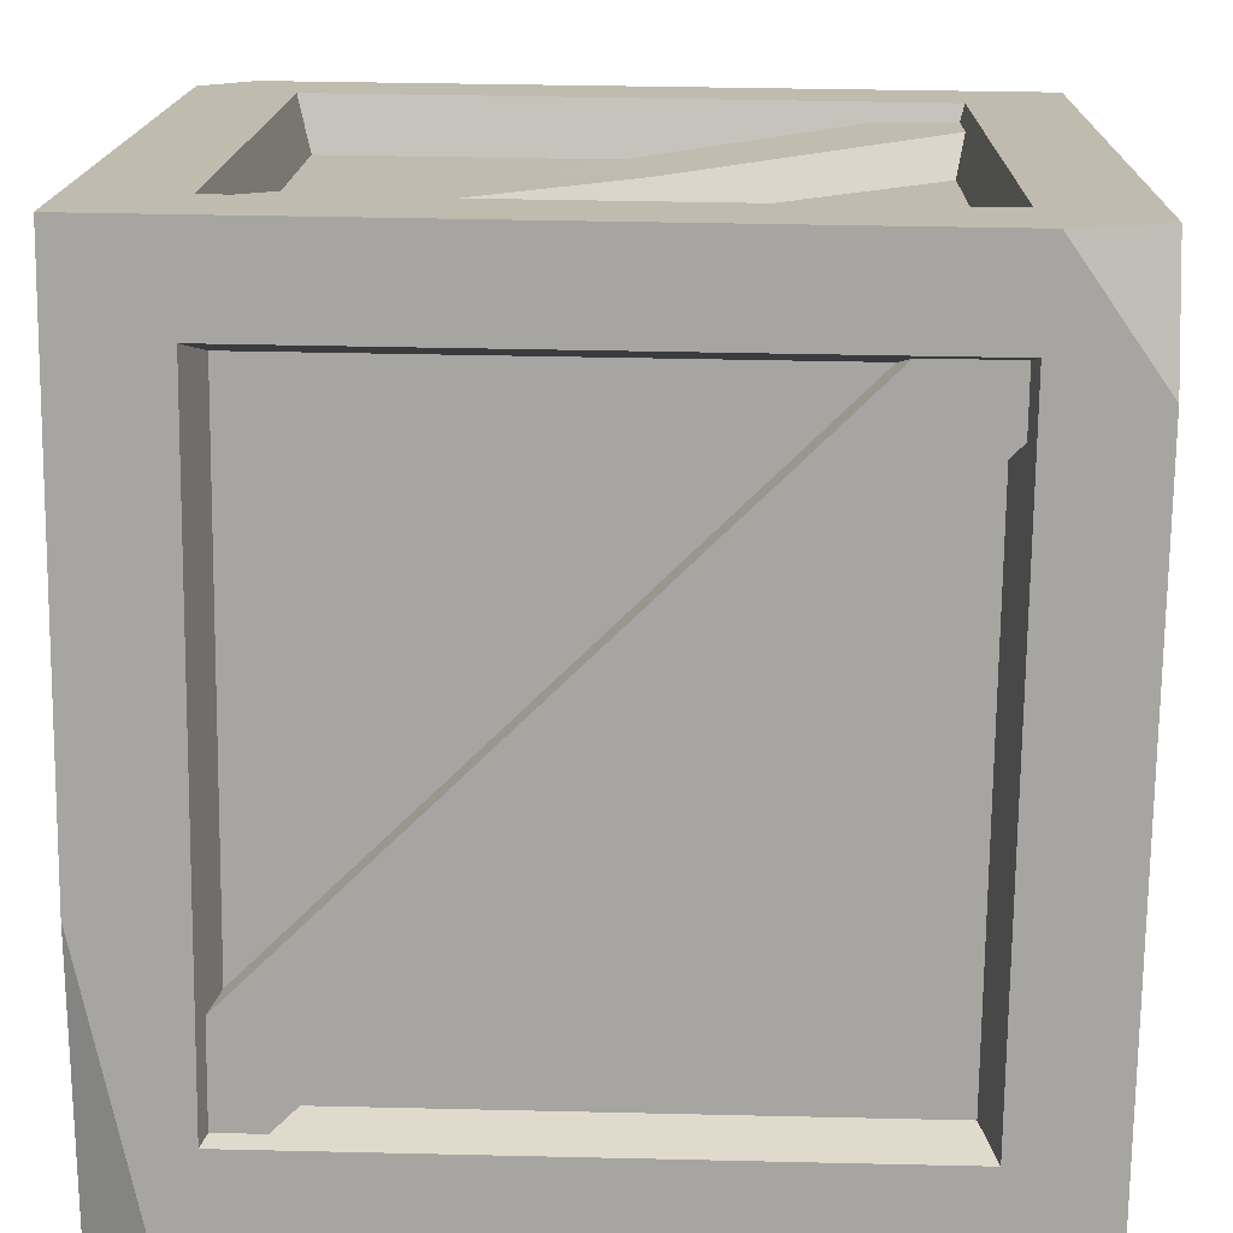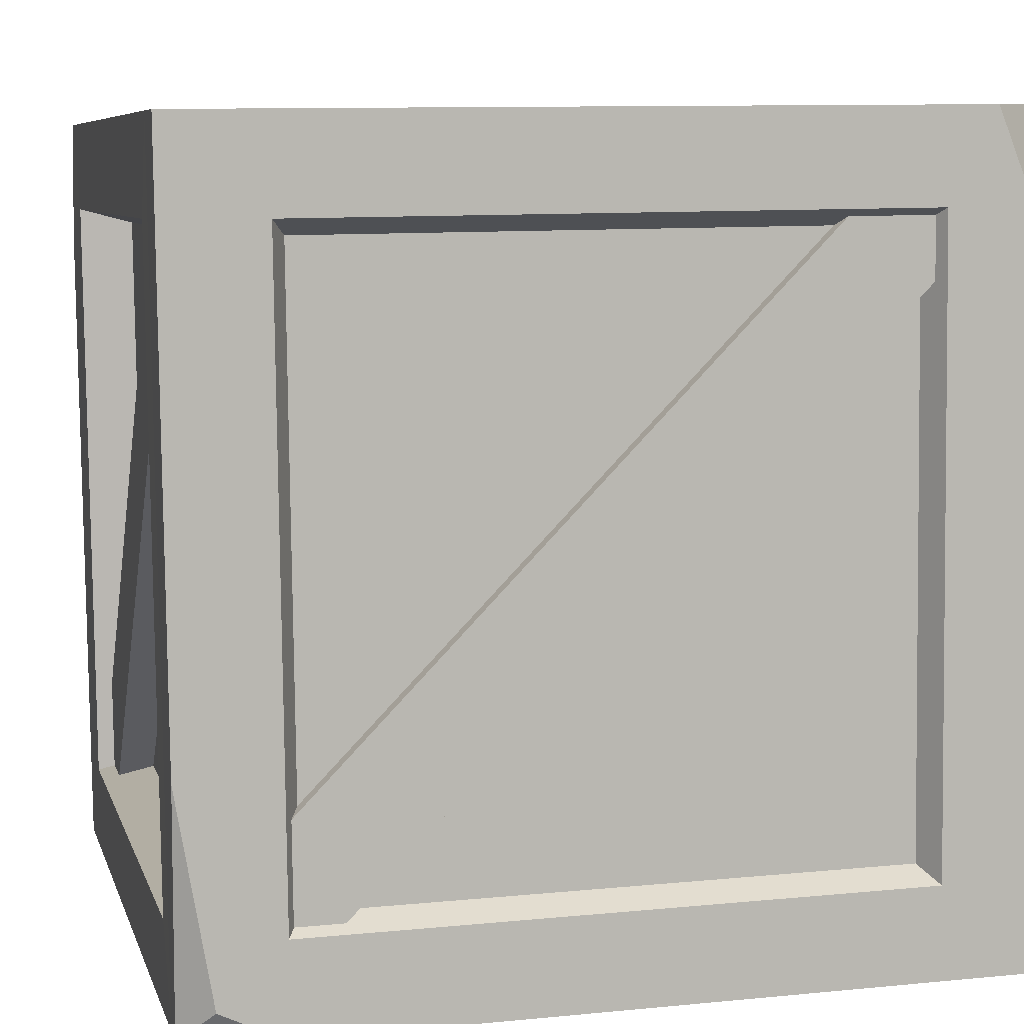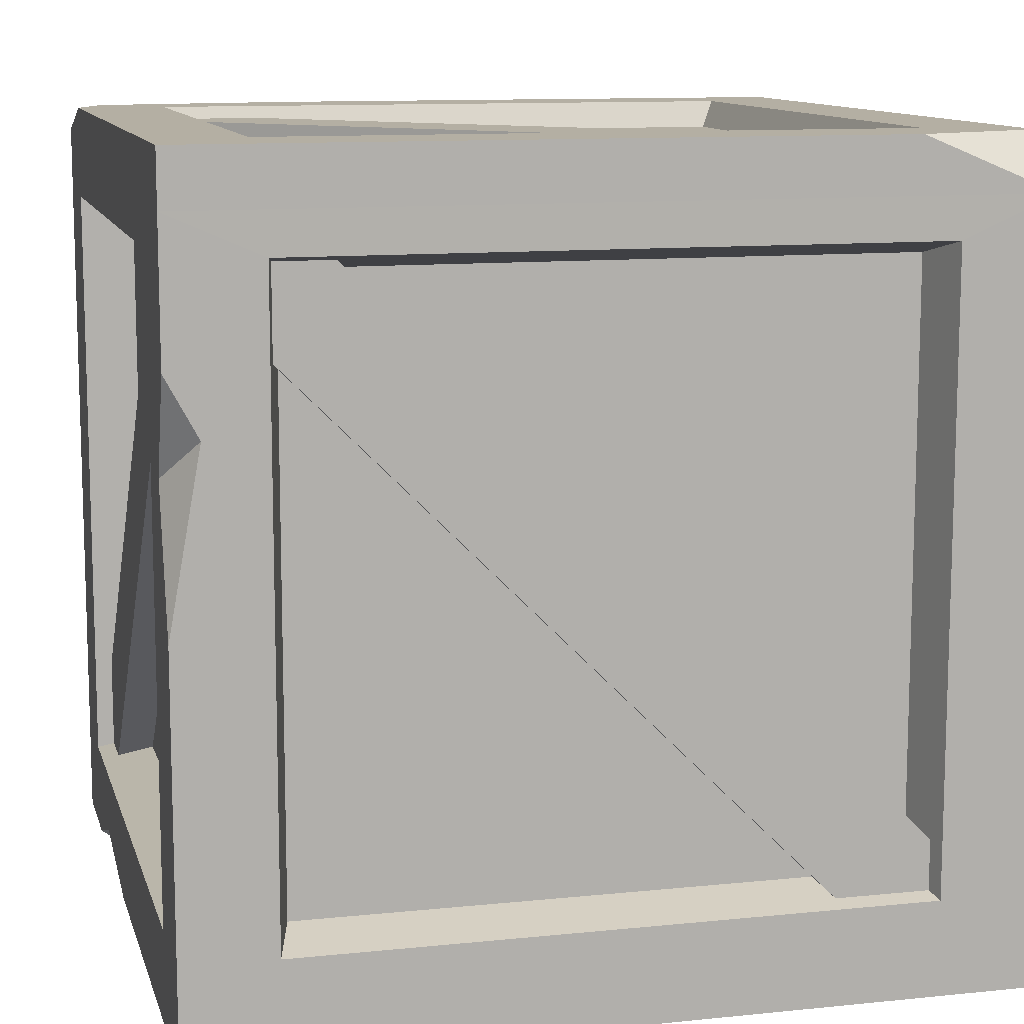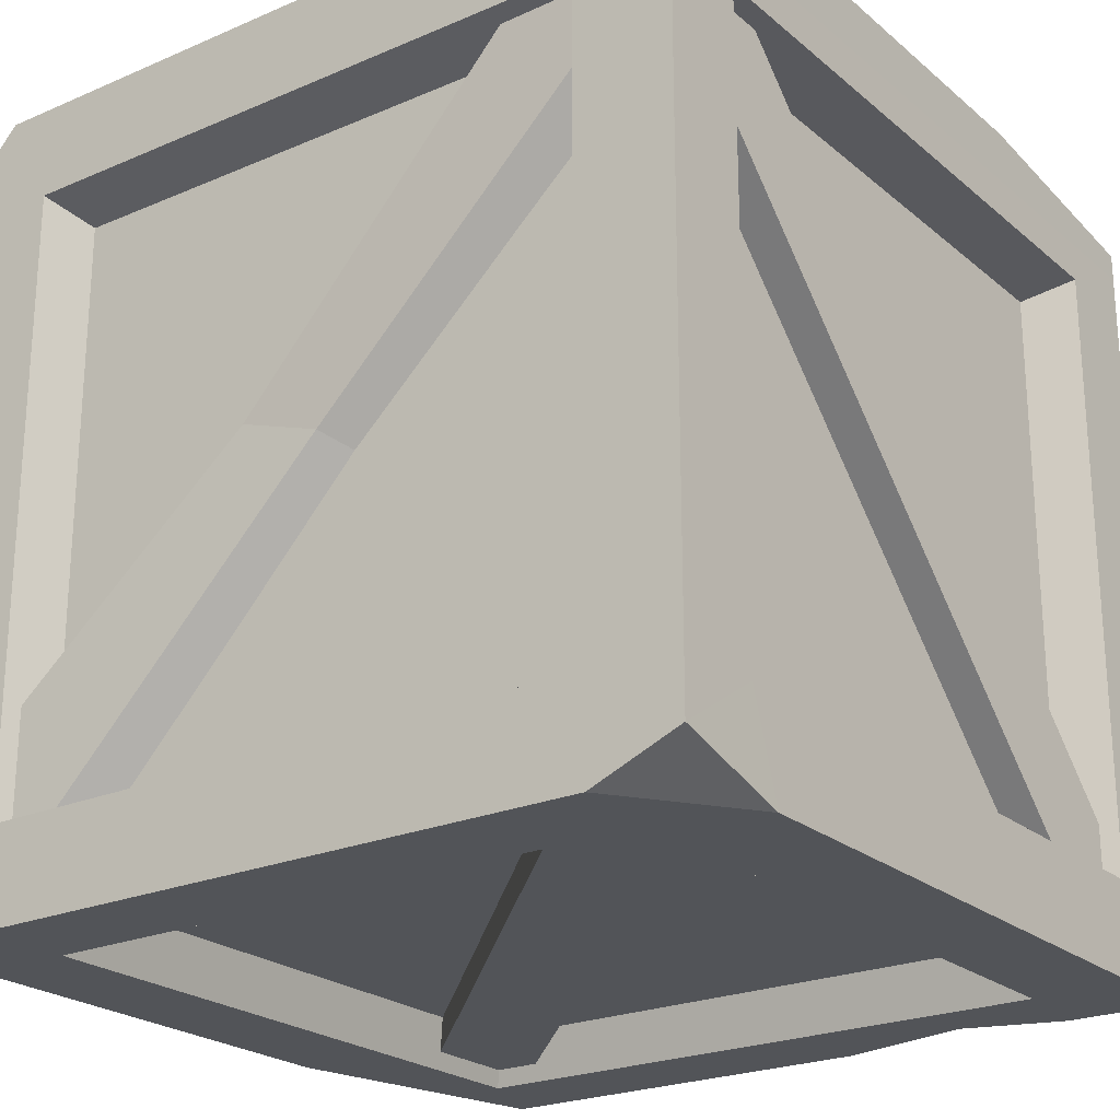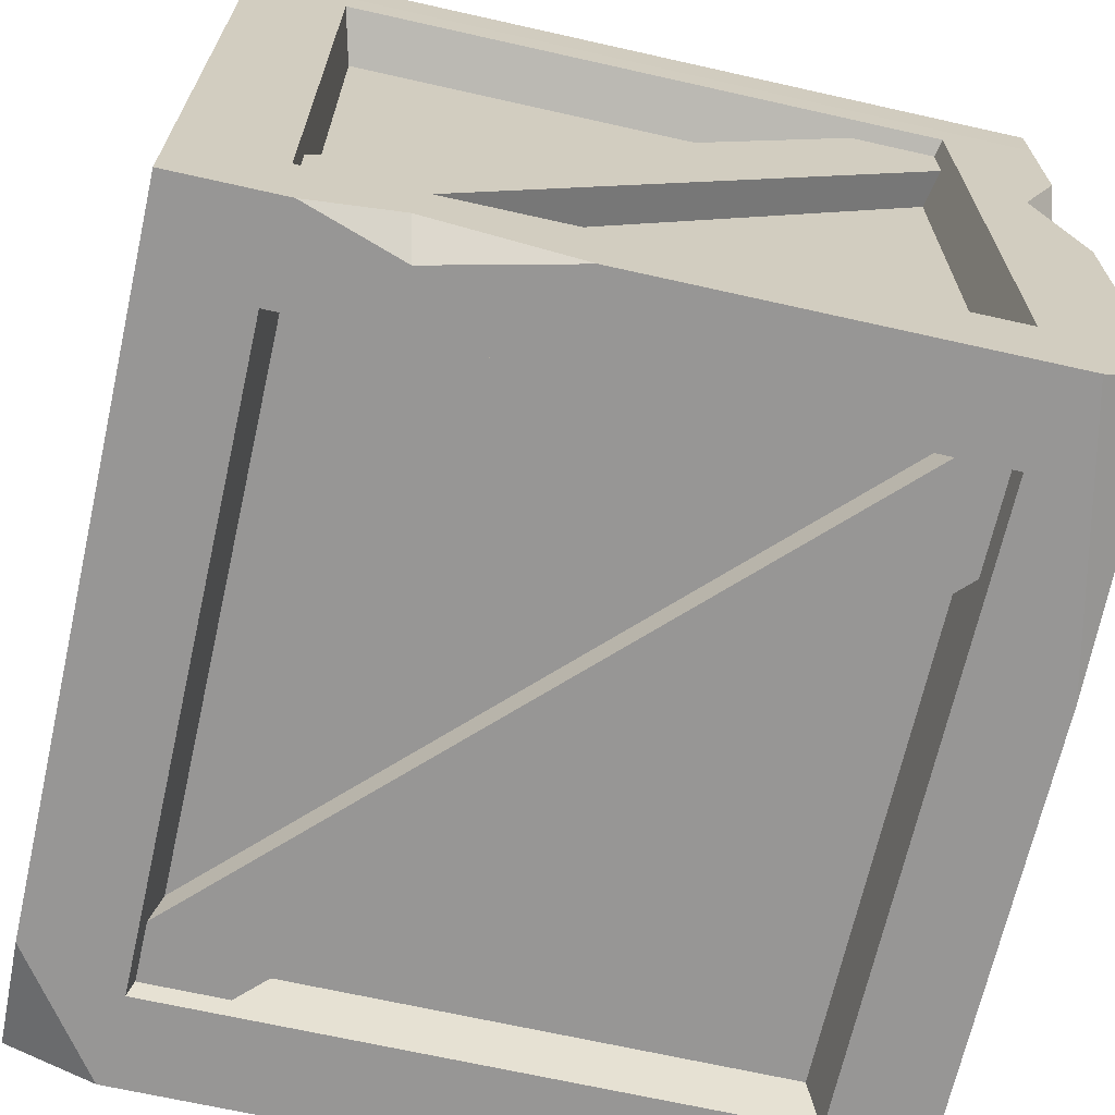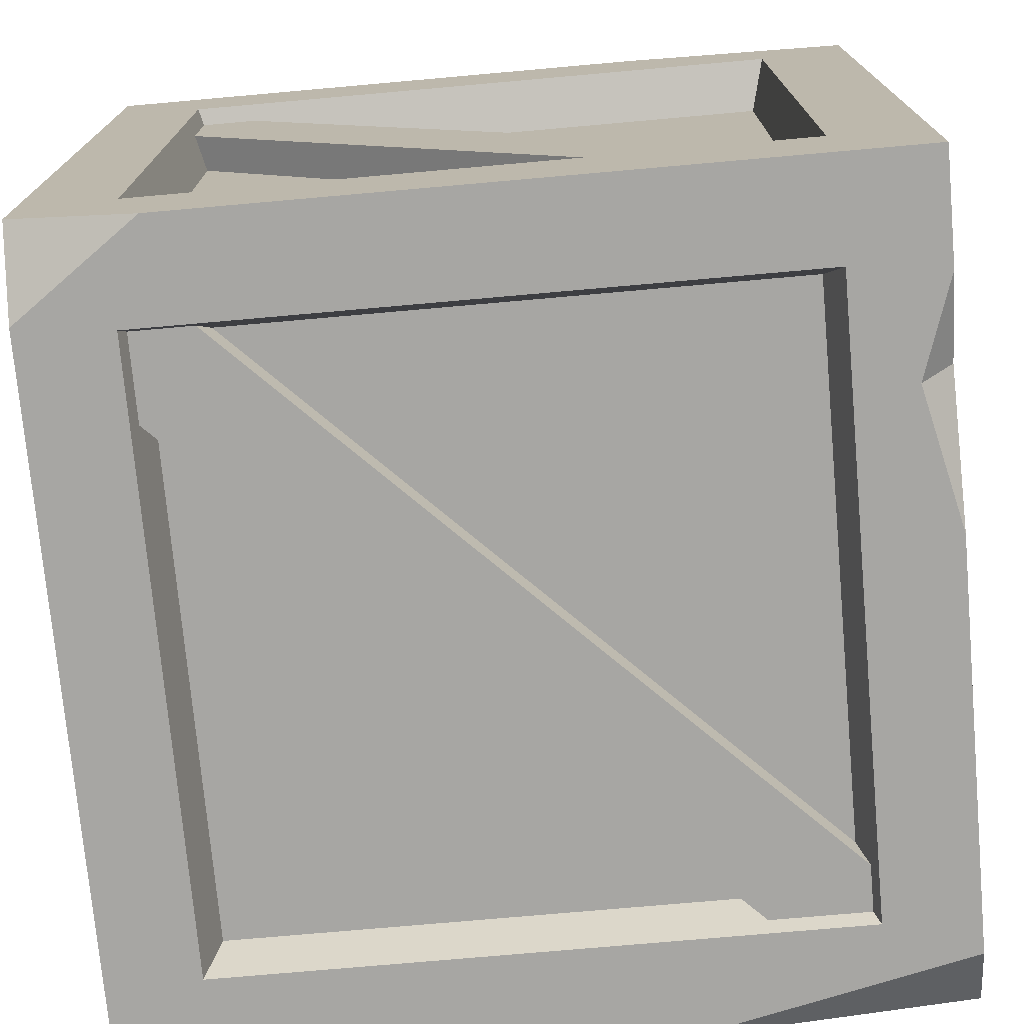
<metadata>
{"format":"obj","ext":"obj","renderer":"f3d","projection":"perspective","resolution":1024,"background":"white","views":[{"elev":16.1,"azim":1.4,"up":"+Z"},{"elev":7.3,"azim":165.9,"up":"+Z"},{"elev":11.2,"azim":-103.5,"up":"+Y"},{"elev":-23.3,"azim":36.7,"up":"+Y"},{"elev":-67.8,"azim":168.0,"up":"+Y"},{"elev":-74.1,"azim":95.8,"up":"+Y"}]}
</metadata>
<code>
v 40.4 0 -41.42
v -41.41 3.248 -40.4
v -40.4 76.32 41.42
v 32.49 0 40.52
v -40.4 0 41.42
v 30.41 9.604 -41.3
v -31.43 9.604 -40.53
v -31.43 72.21 -40.53
v 30.41 72.21 -41.3
v 31.43 72.21 40.53
v -30.43 72.21 41.3
v -30.43 9.604 41.3
v 31.43 9.604 40.53
v 29 11.09 -35.79
v -29.89 11.09 -35.06
v -29.89 70.72 -35.06
v 29 70.72 -35.79
v 29.87 70.72 35.05
v -29.02 70.72 35.78
v -29.02 11.09 35.78
v 29.87 11.09 35.05
v -40.53 9.613 32.12
v -41.31 9.613 -31.1
v -40.53 72.22 32.12
v -41.31 72.22 -31.1
v 41.31 9.613 31.1
v 40.53 9.613 -32.12
v 40.53 72.22 -32.12
v 41.31 72.22 31.1
v -35.07 11.1 30.55
v -35.83 11.1 -29.66
v -35.07 70.73 30.55
v -35.83 70.73 -29.66
v 35.81 11.1 29.67
v 35.07 11.1 -30.54
v 35.07 70.73 -30.54
v 35.81 70.73 29.67
v 31.33 0 31.23
v -30.55 0 32
v -31.32 0 -31.23
v 30.56 0 -32
v 29.84 4.975 29.74
v -29.09 4.975 30.47
v -29.83 4.975 -29.74
v 29.1 4.975 -30.48
v 37.75 11.8 -39.63
v 30.51 4.529 -39.54
v -25.06 74.63 -38.85
v -36.77 71.8 -38.7
v -24.97 74.63 -32.25
v -36.68 71.8 -32.11
v 37.85 11.8 -33.03
v 30.58 4.529 -32.94
v -33.45 17.97 39.63
v -30.5 4.529 39.54
v 25.65 75.01 38.76
v 36.44 70.2 38.89
v 24.07 75.81 32.24
v 39.89 67.62 32.29
v -34.99 18.77 33.03
v -27.06 1.95 32.94
v -38.62 1.758 -28.64
v -31.43 1.758 -36
v 29.49 1.758 37.79
v 36.66 1.758 30.43
v 29.49 8.354 37.79
v 36.66 8.354 30.43
v -38.62 8.354 -28.64
v -31.43 8.354 -36
v 38.8 2.657 -29.6
v 38.7 9.923 -36.87
v 39.63 69.93 37.66
v 39.52 75.48 28.68
v 33.03 69.93 37.75
v 32.92 75.48 28.76
v 32.2 2.657 -29.52
v 32.1 9.923 -36.79
v -38.8 2.657 29.6
v -38.71 9.923 36.87
v -39.63 69.93 -37.66
v -39.5 74.74 -27.94
v -33.03 69.93 -37.75
v -32.92 74.74 -28.02
v -32.19 2.657 29.52
v -32.11 9.923 36.79
v 41.41 3.598 40.4
v 41.29 0 27.95
v -35.23 0 -40.48
v -41.08 0 -12.38
v -7.275 42.75 32.6
v -5.709 41.95 38.48
v 2.774 39.05 38.39
v 6.215 36.47 32.51
v -41.41 38.94 -40.4
v -41.41 62.65 -40.4
v -37.31 52.88 -40.45
v -41.39 56.73 -37.18
v 29.33 0 -41.28
v 5.52 0 -40.99
v 20.41 2.855 -41.17
v 19.59 0 -37.87
v -41.41 76.32 -40.4
v 40.4 76.32 -41.42
v 41.41 76.32 40.4
v -30.17 76.32 30.93
v -30.92 76.32 -30.17
v 30.17 76.32 -30.93
v 30.92 76.32 30.17
v -30.17 72.22 30.93
v -30.92 72.22 -30.17
v 30.17 72.22 -30.93
v 30.92 72.22 30.17
v -31.77 72.22 32.57
v -32.57 72.22 -31.77
v 31.77 72.22 -32.57
v 32.57 72.22 31.77
v -31.77 11.09 32.57
v -32.57 11.09 -31.77
v 31.77 11.09 -32.57
v 32.57 11.09 31.77
f 14 15 16 17
f 18 19 20 21
f 42 43 44 45
f 31 30 32 33
f 34 35 36 37
f 6 100 7
f 102 103 9 8
f 103 1 6 9
f 104 3 11 10
f 13 4 86
f 6 7 15 14
f 7 8 16 15
f 8 9 17 16
f 9 6 14 17
f 10 11 19 18
f 11 12 20 19
f 12 13 21 20
f 13 10 18 21
f 5 3 24 22
f 23 97 94 2
f 4 87 86
f 1 103 28 27
f 103 104 29 28
f 104 86 26 29
f 23 22 30 31
f 22 24 32 30
f 24 25 33 32
f 25 23 31 33
f 26 27 35 34
f 27 28 36 35
f 28 29 37 36
f 29 26 34 37
f 5 89 88 40 39
f 38 87 4
f 38 39 43 42
f 39 40 44 43
f 40 41 45 44
f 41 38 42 45
f 46 47 49 48
f 47 53 51 49
f 52 46 48 50
f 91 92 57 56
f 92 93 59 57
f 90 91 56 58
f 62 63 65 64
f 63 69 67 65
f 68 62 64 66
f 70 71 73 72
f 71 77 75 73
f 76 70 72 74
f 78 79 81 80
f 79 85 83 81
f 84 78 80 82
f 3 5 12 11
f 24 3 102 25
f 86 104 10 13
f 86 87 26
f 4 5 39 38
f 8 96 95 102
f 2 89 5 22 23
f 88 89 2
f 41 101 98 1
f 5 4 13 12
f 1 87 38 41
f 26 87 1 27
f 60 54 91 90
f 54 55 92 91
f 55 61 93 92
f 94 97 96
f 96 97 95
f 2 94 96 7
f 7 96 8
f 102 95 97 25
f 25 97 23
f 98 101 100
f 100 101 99
f 1 98 100 6
f 7 100 99 88 2
f 88 99 101 40
f 40 101 41
f 102 3 105 106
f 103 102 106 107
f 104 103 107 108
f 3 104 108 105
f 106 105 109 110
f 107 106 110 111
f 108 107 111 112
f 105 108 112 109
f 110 109 113 114
f 111 110 114 115
f 112 111 115 116
f 109 112 116 113
f 114 113 117 118
f 115 114 118 119
f 116 115 119 120
f 113 116 120 117
f 118 117 120 119
v 37.08 81.83 -38.24
v -41.41 81.83 -40.4
v 41.41 81.83 40.4
v 30.56 81.83 -32
v -31.32 81.83 -31.23
v -30.55 81.83 32
v 31.33 81.83 31.23
v 29.1 78.98 -30.48
v -29.83 78.98 -29.74
v -29.09 78.98 30.47
v 29.84 78.98 29.74
v -35.32 81.83 41.29
v -40.57 81.83 28.17
v 40.71 81.83 -17.45
v 30.68 81.83 -41.26
v 40.4 79.06 -41.42
v -41.41 76.32 -40.4
v -40.4 76.32 41.42
v 40.4 76.32 -41.42
v 41.41 76.32 40.4
v 37.9 80.55 -29.59
v 30.54 80.55 -36.77
v -28.54 80.55 38.51
v -35.89 80.55 31.34
v -28.54 77.01 38.51
v -35.89 77.01 31.34
v 37.9 77.01 -29.59
v 30.54 77.01 -36.77
v -29.45 76.32 30.19
v -30.19 76.32 -29.45
v 29.45 76.32 -30.19
v 30.19 76.32 29.45
v -28.65 78 29.38
v -29.37 78 -28.66
v 28.65 78 -29.38
v 29.37 78 28.66
f 128 129 130 131
f 121 135 122 125 124
f 126 133 132
f 123 134 121 124 127
f 124 125 129 128
f 125 126 130 129
f 126 127 131 130
f 127 124 128 131
f 132 133 138
f 132 123 127 126
f 122 133 126 125
f 136 135 121
f 121 134 136
f 137 138 133 122
f 122 135 136 139 137
f 136 134 123 140 139
f 123 132 138 140
f 141 142 144 143
f 142 148 146 144
f 147 141 143 145
f 138 137 150 149
f 137 139 151 150
f 139 140 152 151
f 140 138 149 152
f 149 150 154 153
f 150 151 155 154
f 151 152 156 155
f 152 149 153 156
f 156 153 154 155
f 146 148 147 145

</code>
